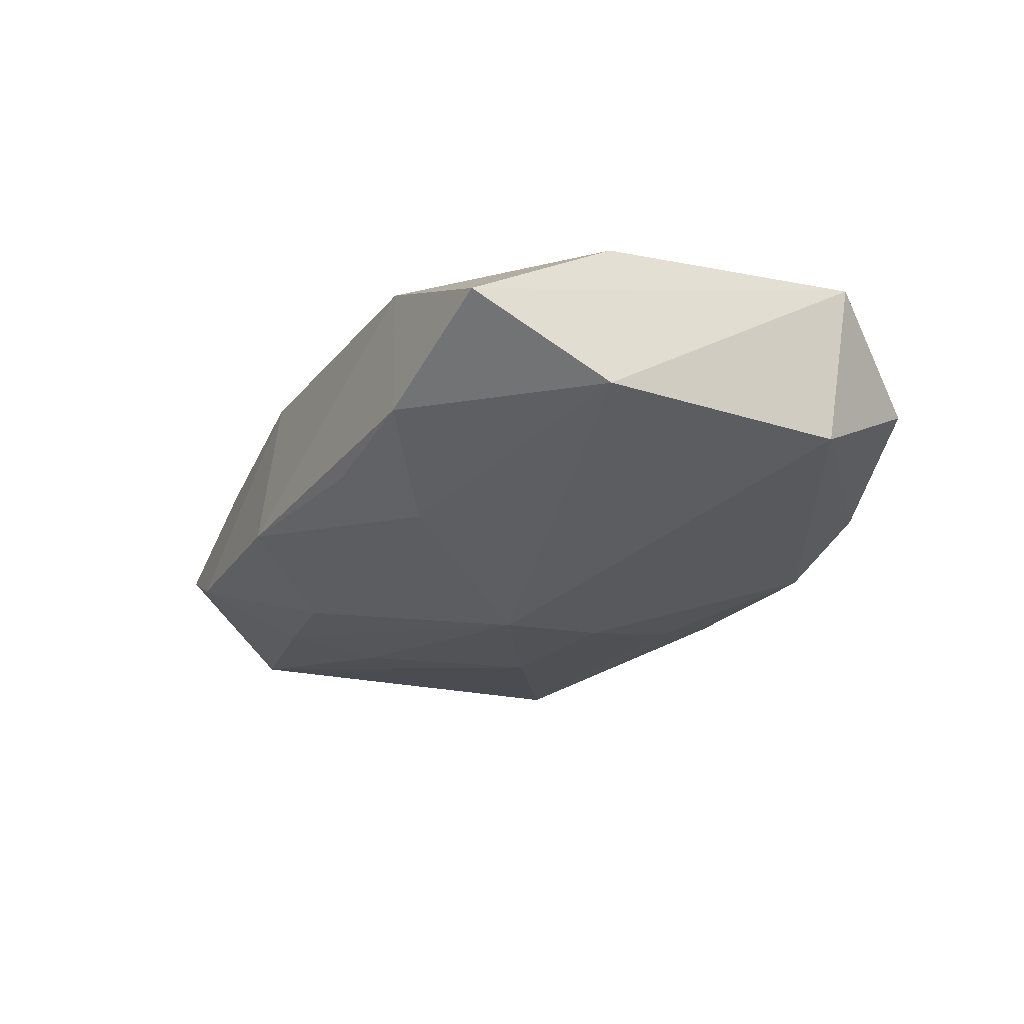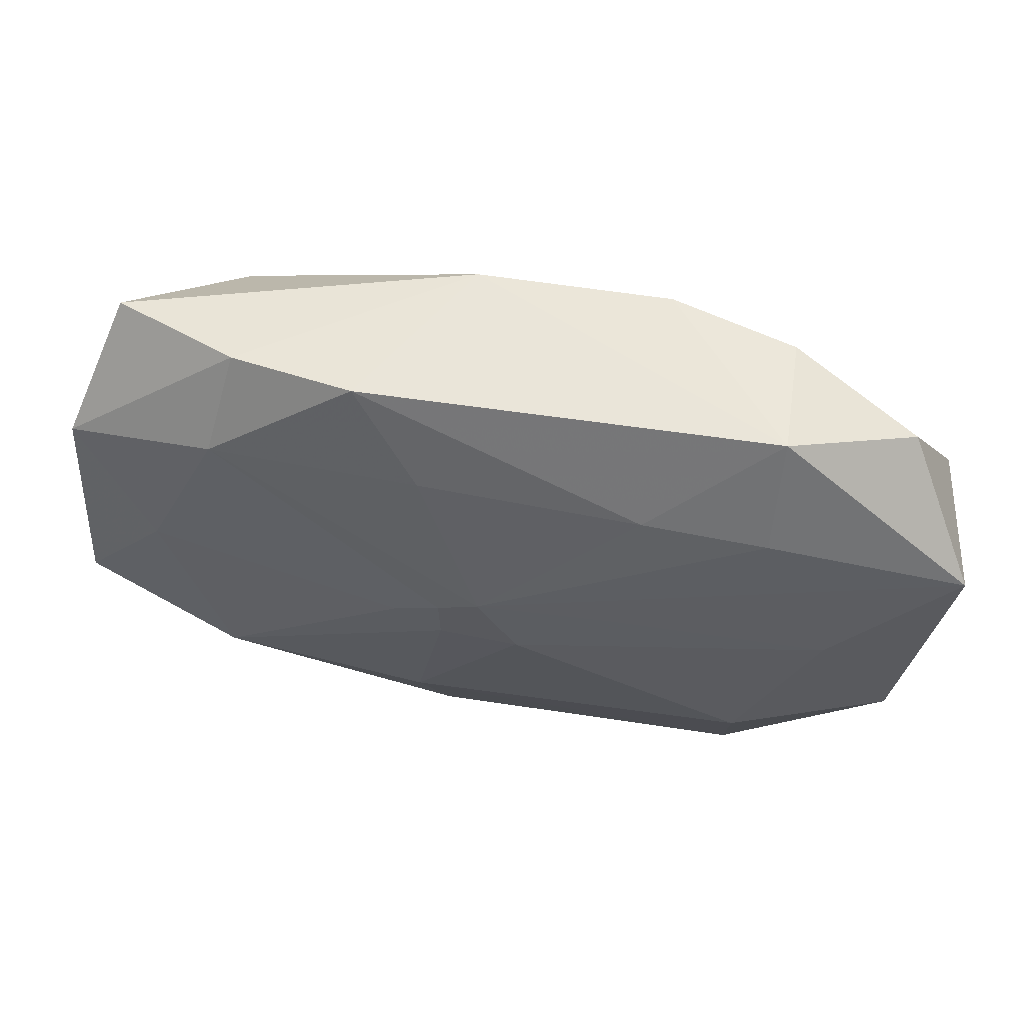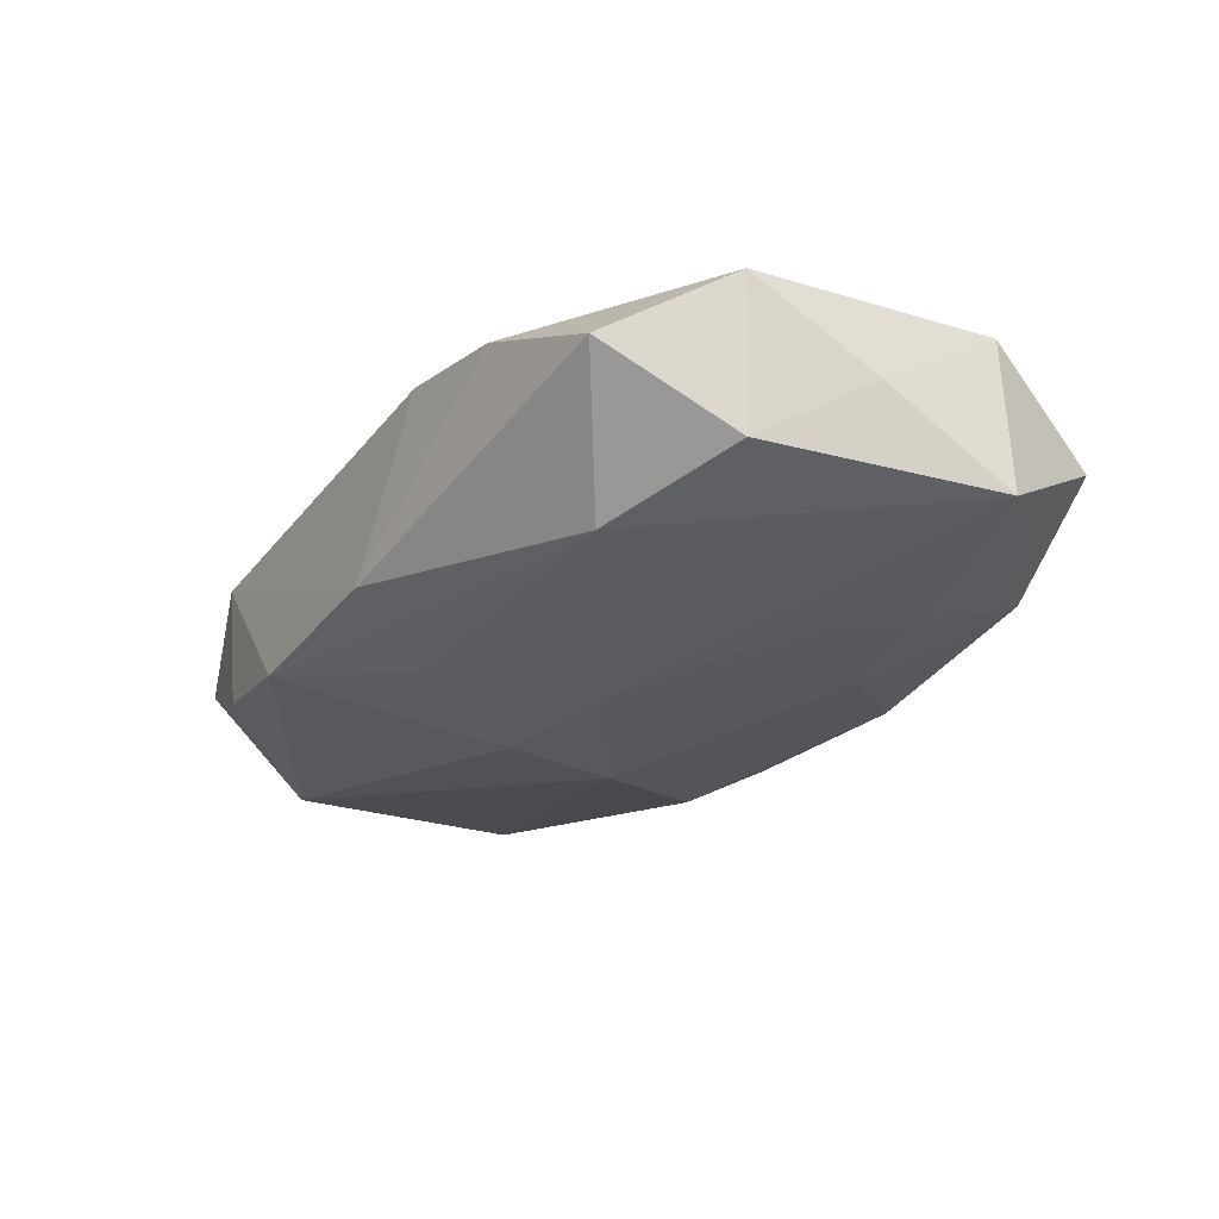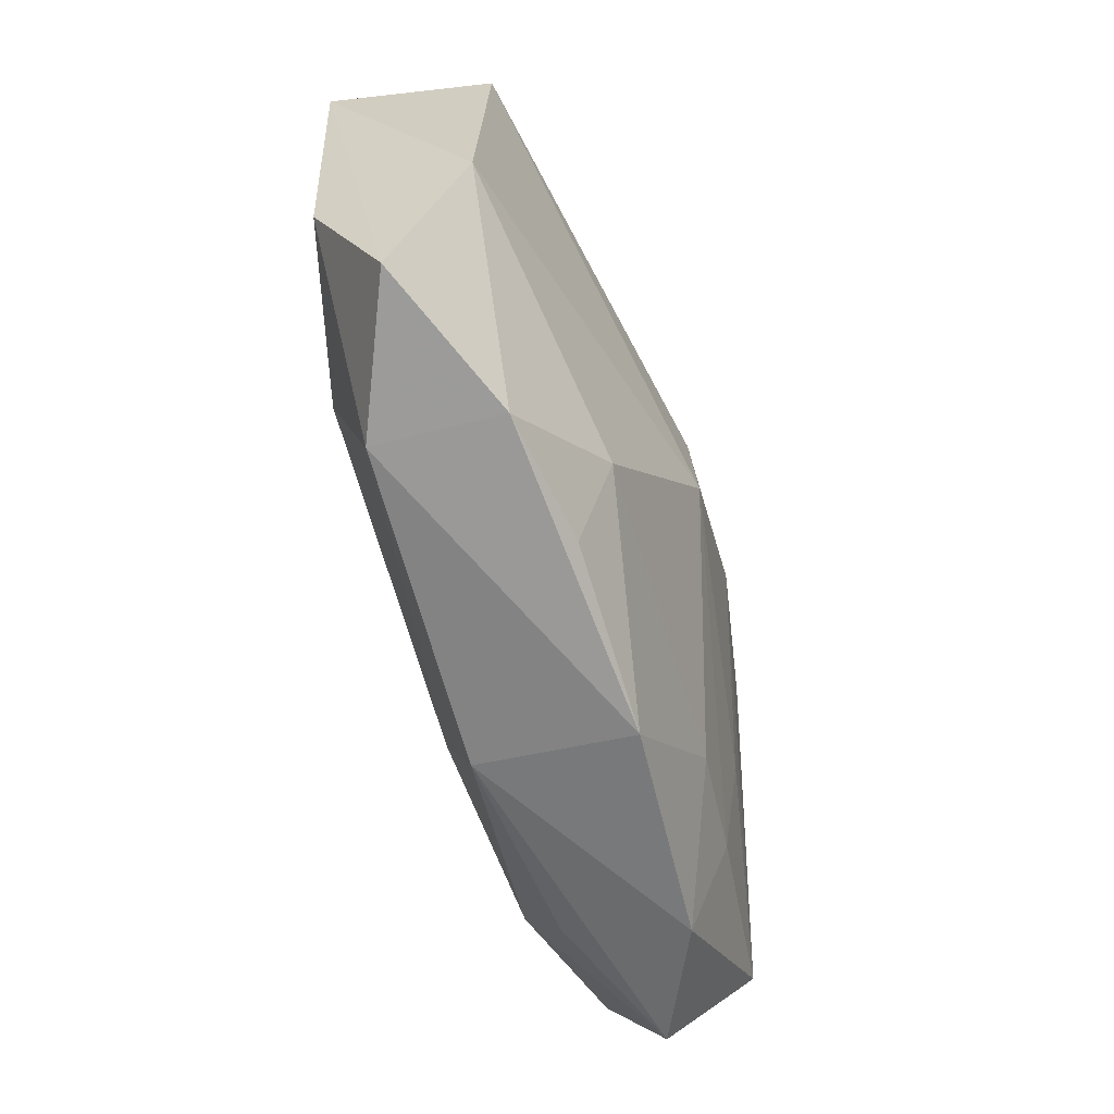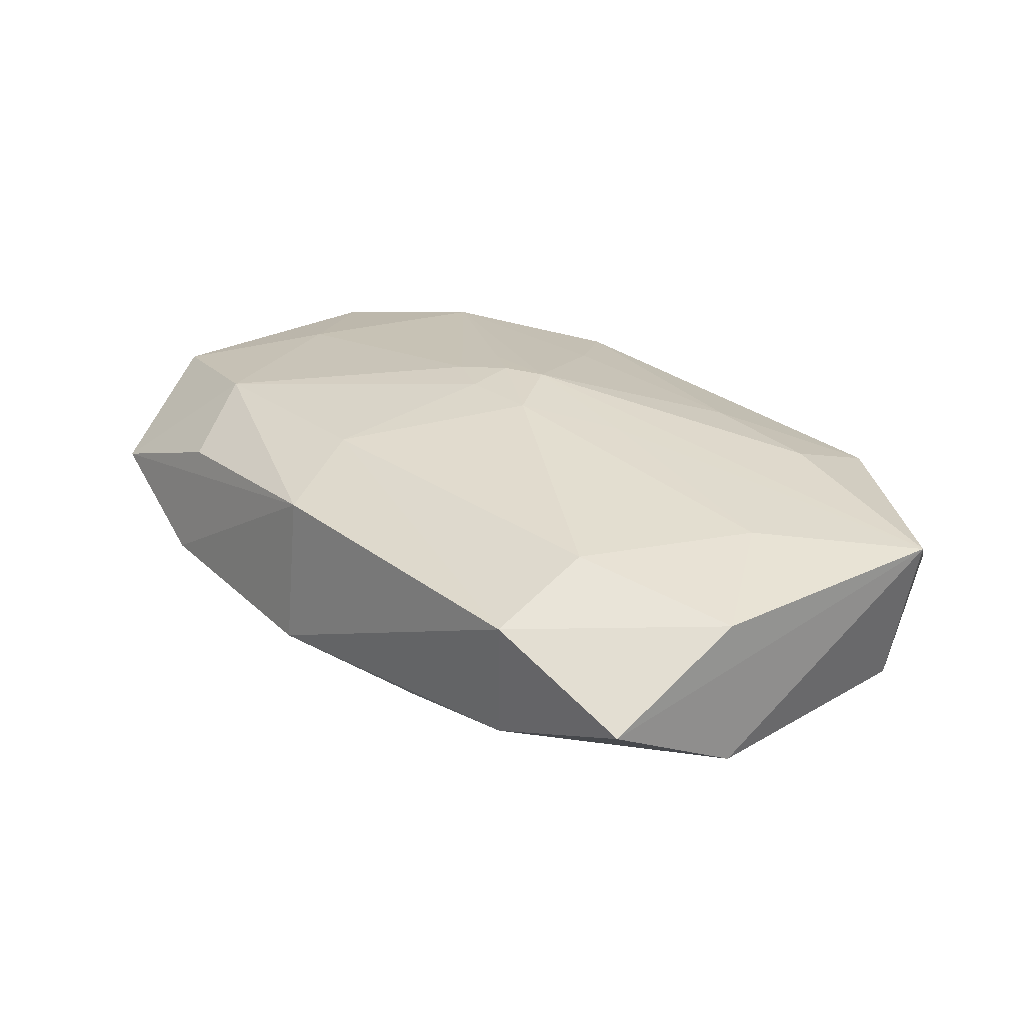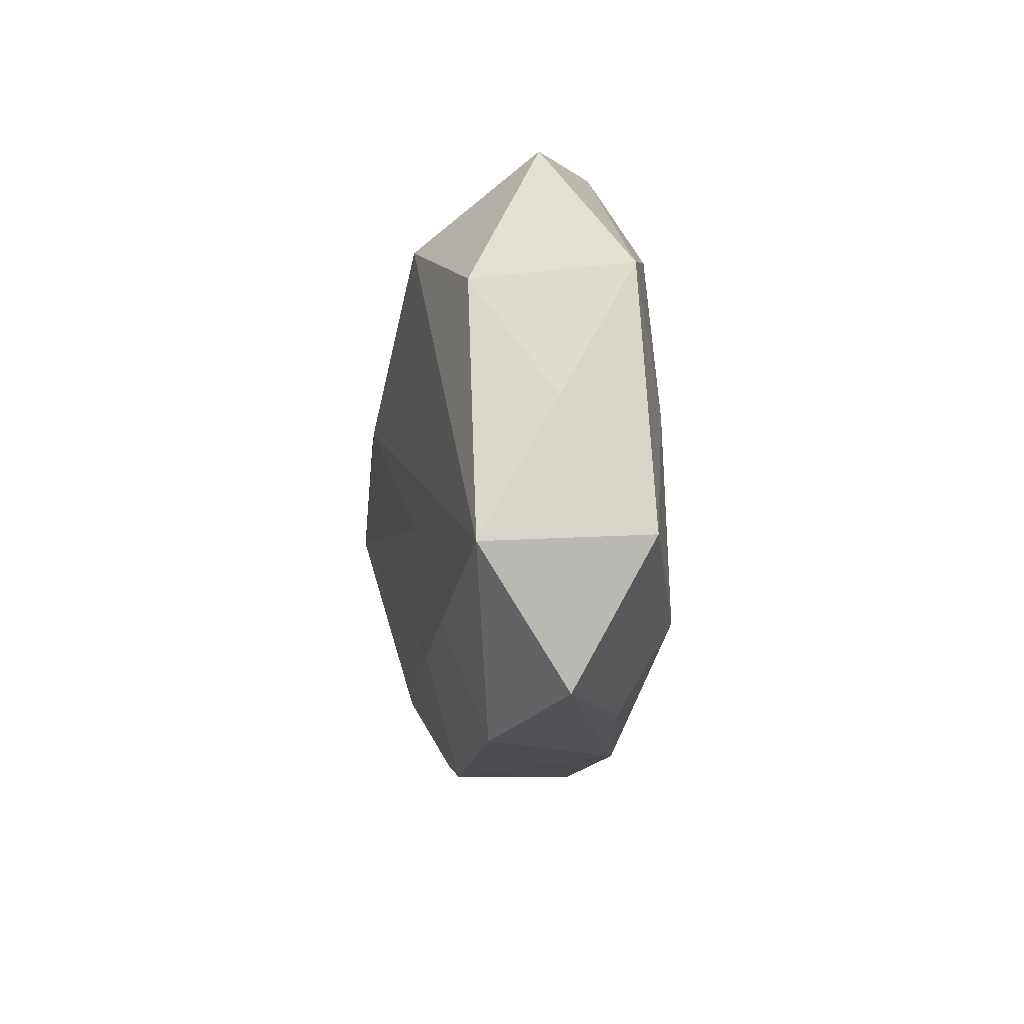
<metadata>
{"format":"obj","ext":"obj","renderer":"f3d","projection":"perspective","resolution":1024,"background":"white","views":[{"elev":-20.9,"azim":62.8,"up":"+Z"},{"elev":57.5,"azim":8.8,"up":"+Y"},{"elev":-30.3,"azim":-120.7,"up":"+Z"},{"elev":-64.6,"azim":104.8,"up":"+Y"},{"elev":31.7,"azim":46.5,"up":"+Z"},{"elev":-11.4,"azim":-97.0,"up":"+Y"}]}
</metadata>
<code>
v -0.02725 0.01716 -0.002
v -0.0307 0.008962 0.003466
v 0.024 0.000254 0.00828
v -0.006121 0.003673 -0.01105
v 0.01024 0.01274 0.007699
v -0.01822 0.01875 0.00257
v 0.003735 0.004908 -0.01064
v -0.003315 -0.001113 0.01008
v -0.01833 -0.01159 -0.007226
v -0.01058 -0.01286 -0.007522
v 0.003648 -0.002481 -0.01105
v 0.0004638 0.01309 -0.008786
v 0.02953 -0.008141 0.007139
v -0.01974 0.01258 0.00604
v 0.01859 -0.01151 0.008979
v -0.005562 -0.01255 0.008638
v -0.00378 -0.01887 0.00627
v -0.01803 -0.01742 0.004265
v -0.006525 0.004327 0.009431
v 0.00936 -0.0188 -0.004036
v 0.01827 -0.01878 -0.002254
v 0.002205 -0.001154 0.01038
v -0.003435 -0.02042 -0.004584
v 0.03234 0.009137 0.006871
v 0.02758 0.01687 0.0006673
v -0.03131 0.0002874 -0.001353
v 0.01035 0.01947 -0.00627
v -0.02857 -0.01725 -0.0003444
v 0.01878 0.0121 0.007797
v -0.01634 -0.00524 -0.008749
v 0.031 0.008096 -0.003997
v 0.01835 -0.01886 0.006373
v 0.02854 -0.0179 0.002451
v -0.03149 -0.008716 -0.006331
v 0.01157 -0.0137 -0.006824
v 0.00868 0.002559 0.009552
v -0.003388 0.002366 0.01023
v 0.0305 -0.008789 -0.003119
v -0.01904 -0.01926 -0.004202
v 0.01898 0.01947 0.004554
v -0.02012 0.01253 -0.009305
v -0.006646 0.0006091 0.009742
v -0.005072 0.01294 0.007004
v -0.002973 0.01947 -0.006389
v -0.03177 -0.008114 0.004422
v -0.009662 0.01931 0.004455
v -0.02518 0.0005944 0.005992
v -0.0005327 0.003521 0.01033
v 0.01896 0.0186 -0.004167
v -0.0289 0.008082 -0.006624
v -0.02046 -0.01172 0.007407
f 24 38 31
f 39 28 34
f 34 9 39
f 51 28 18
f 41 4 34
f 11 31 38
f 24 31 25
f 25 40 24
f 12 41 27
f 27 41 44
f 44 40 27
f 45 28 51
f 34 28 45
f 1 2 6
f 6 44 1
f 1 44 41
f 38 21 35
f 35 11 38
f 9 11 10
f 23 39 10
f 10 39 9
f 10 35 23
f 11 35 10
f 30 9 34
f 30 11 9
f 34 4 30
f 4 11 30
f 23 21 32
f 27 40 49
f 40 25 49
f 49 31 27
f 49 25 31
f 31 11 7
f 7 12 27
f 7 11 4
f 27 31 7
f 4 41 7
f 41 12 7
f 34 45 26
f 26 45 2
f 50 41 34
f 50 1 41
f 34 26 50
f 2 1 50
f 50 26 2
f 20 21 23
f 23 35 20
f 20 35 21
f 23 32 17
f 17 39 23
f 51 18 17
f 28 39 17
f 17 18 28
f 33 21 38
f 33 32 21
f 13 32 33
f 33 38 24
f 24 13 33
f 46 44 6
f 40 44 46
f 47 45 51
f 2 45 47
f 3 13 24
f 51 17 16
f 16 17 32
f 6 2 14
f 14 46 6
f 2 47 14
f 40 46 5
f 24 48 36
f 36 3 24
f 15 32 13
f 15 16 32
f 13 3 15
f 43 14 48
f 46 14 43
f 48 5 43
f 43 5 46
f 24 40 29
f 40 5 29
f 29 48 24
f 29 5 48
f 42 14 47
f 42 47 51
f 16 15 22
f 48 37 22
f 22 15 3
f 22 36 48
f 3 36 22
f 14 42 19
f 19 42 37
f 48 14 19
f 19 37 48
f 16 22 8
f 51 16 8
f 8 22 37
f 8 42 51
f 37 42 8

</code>
